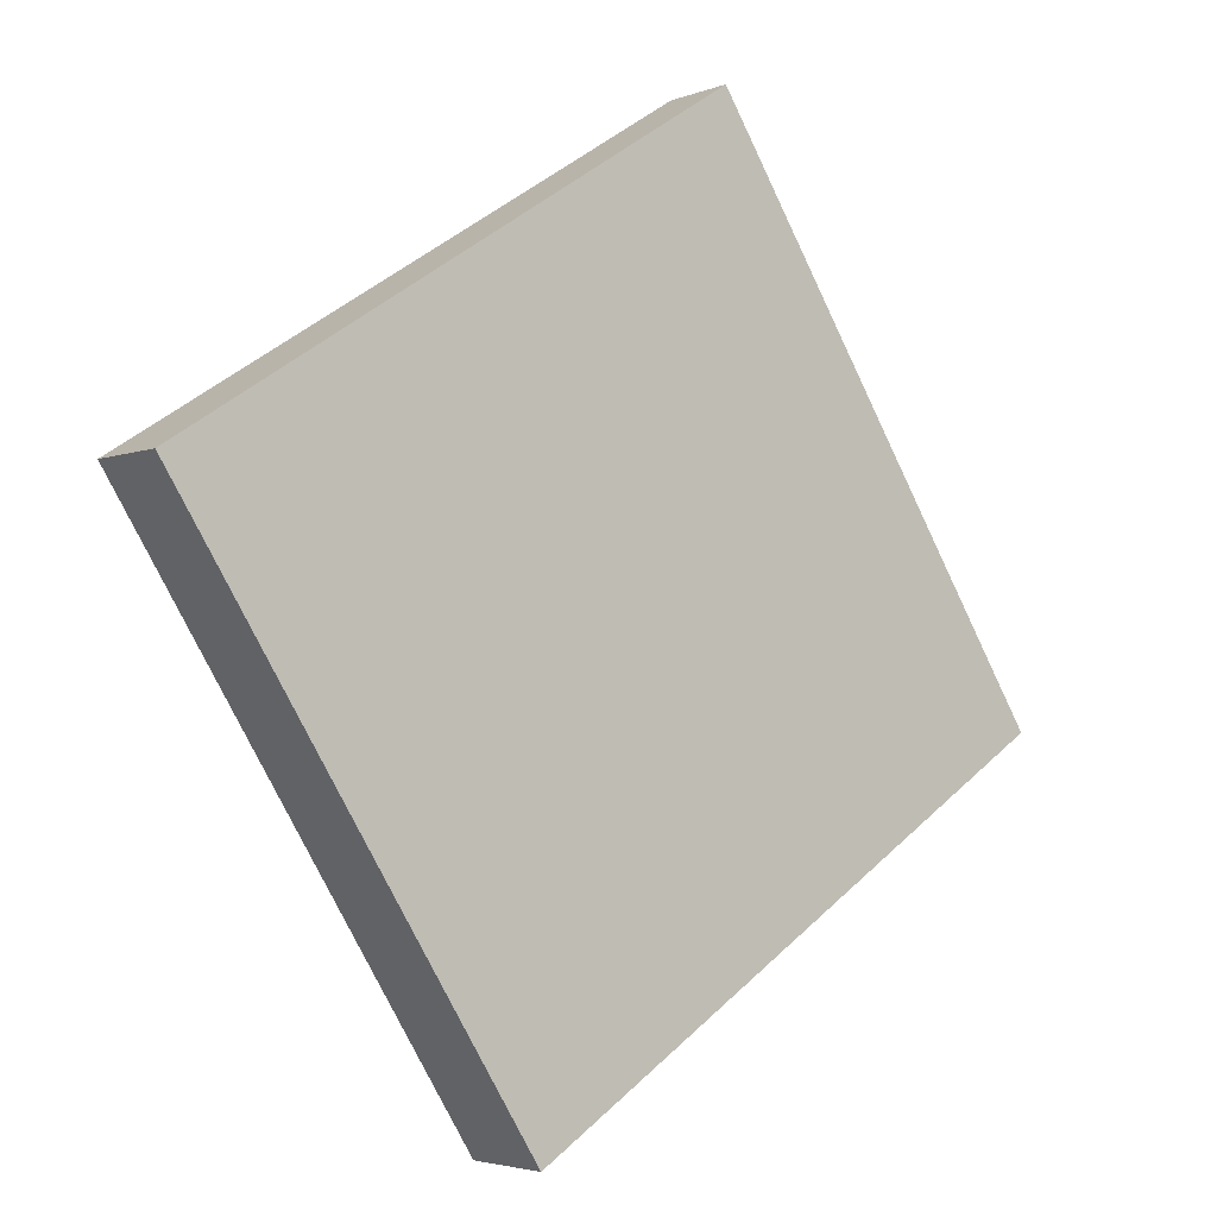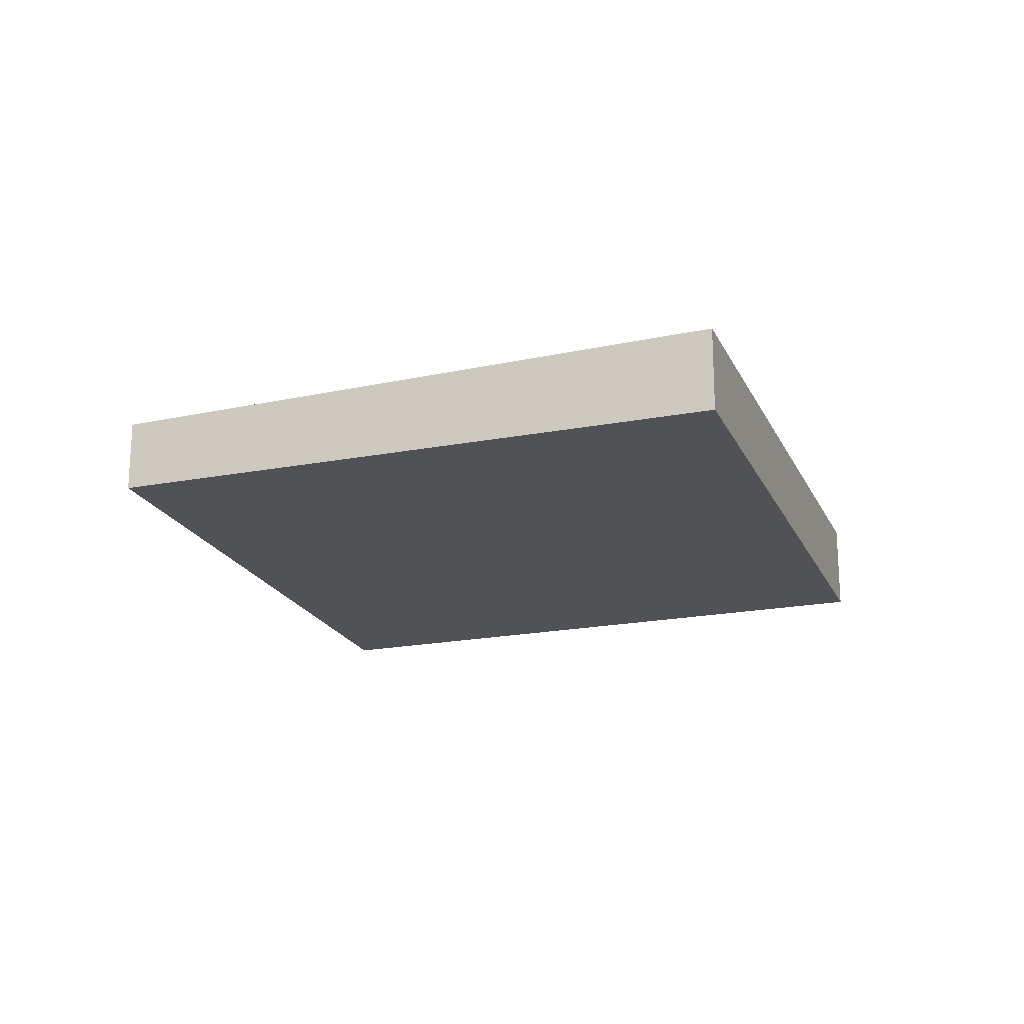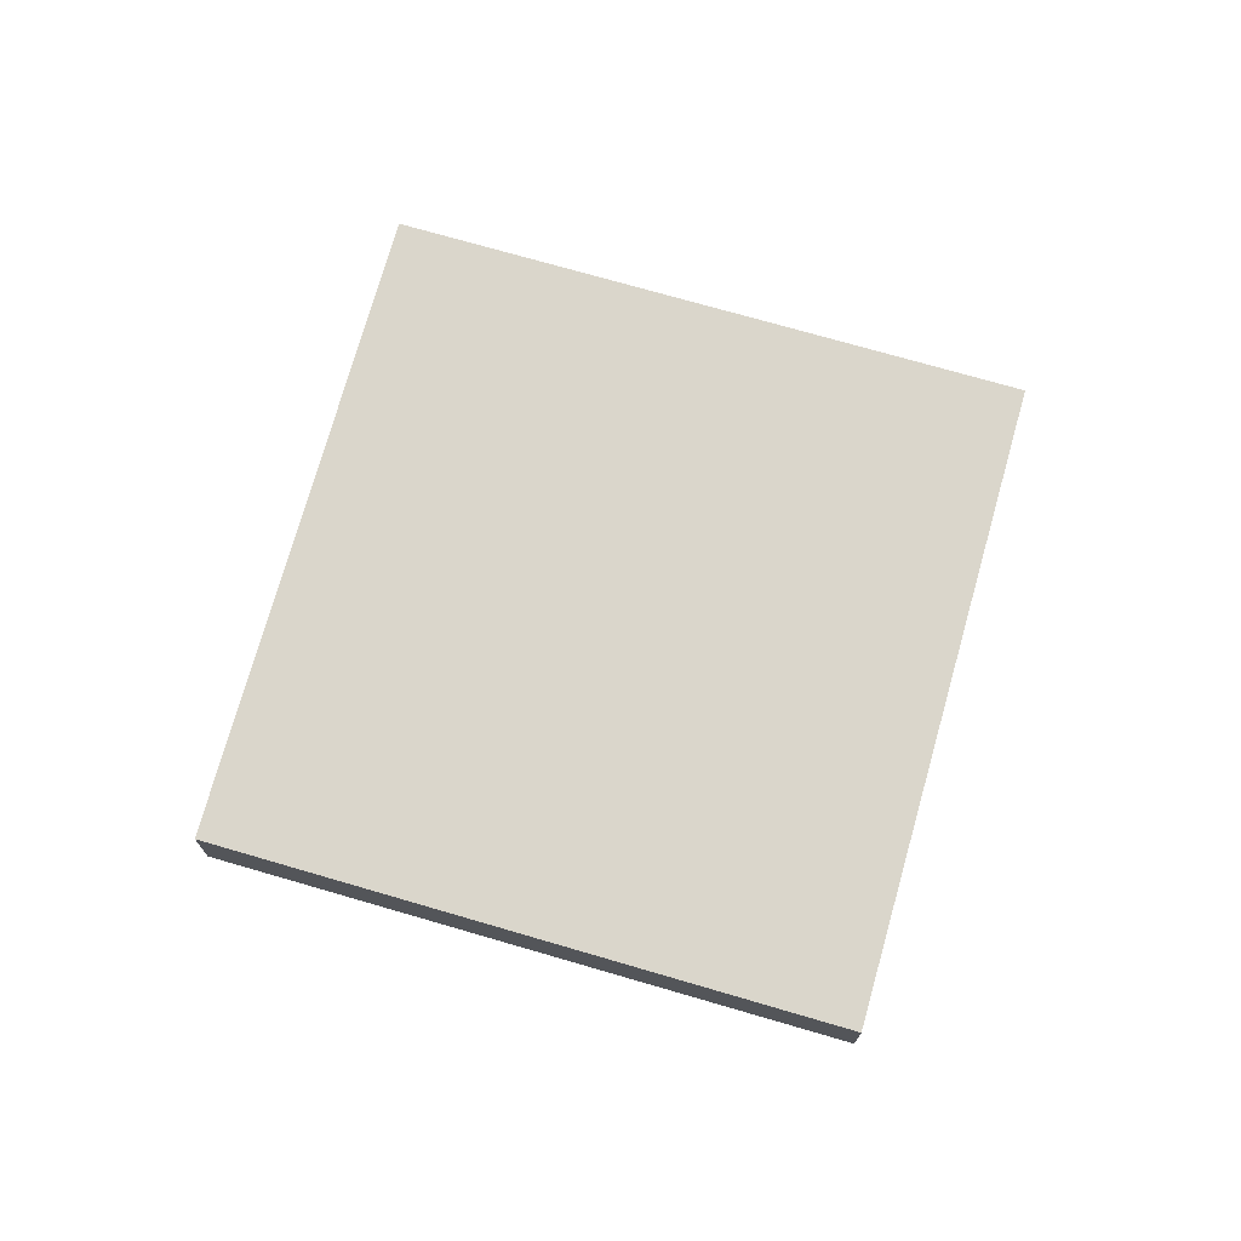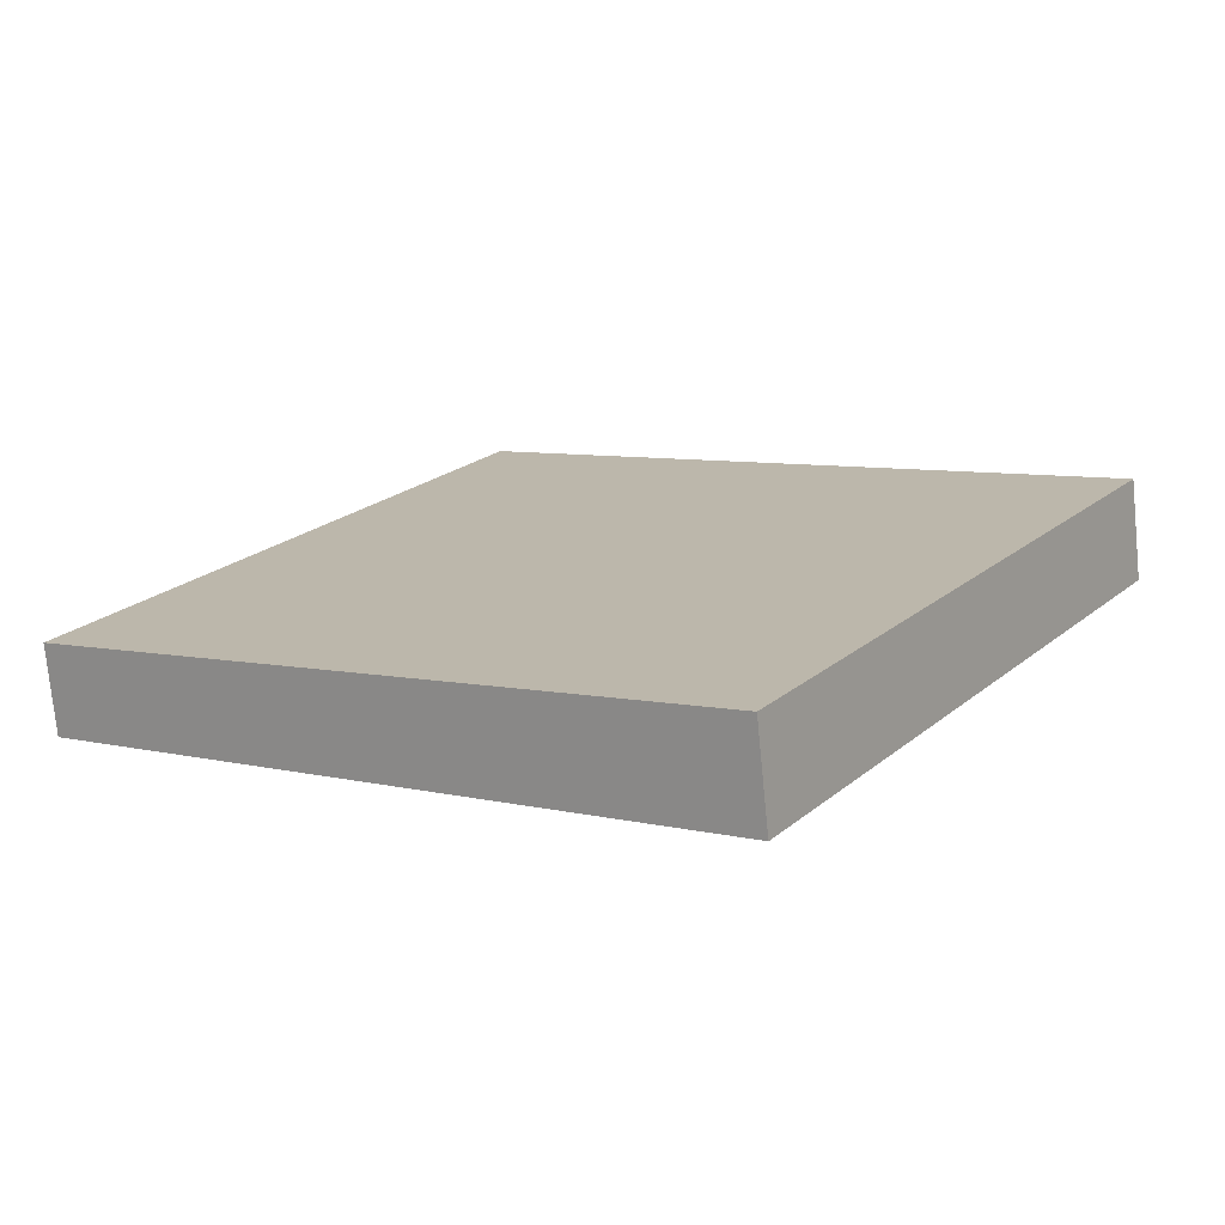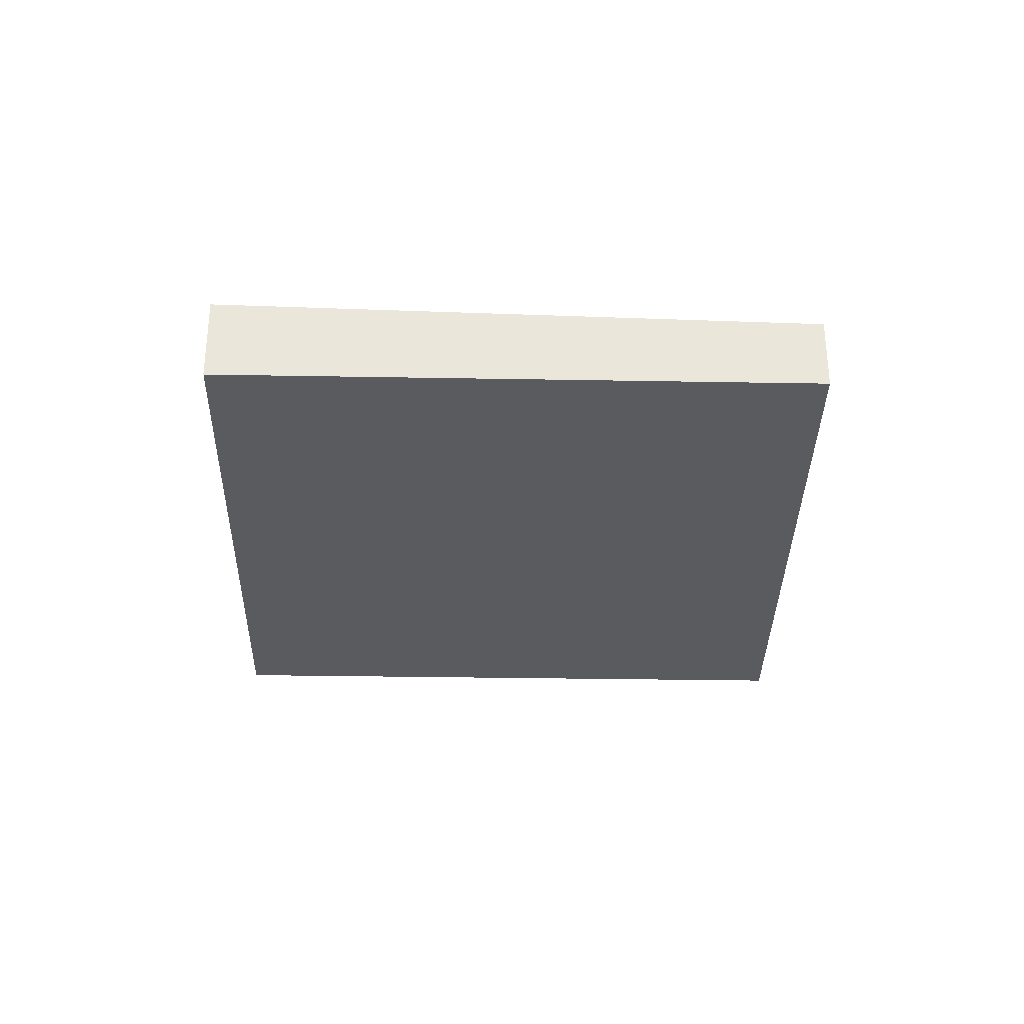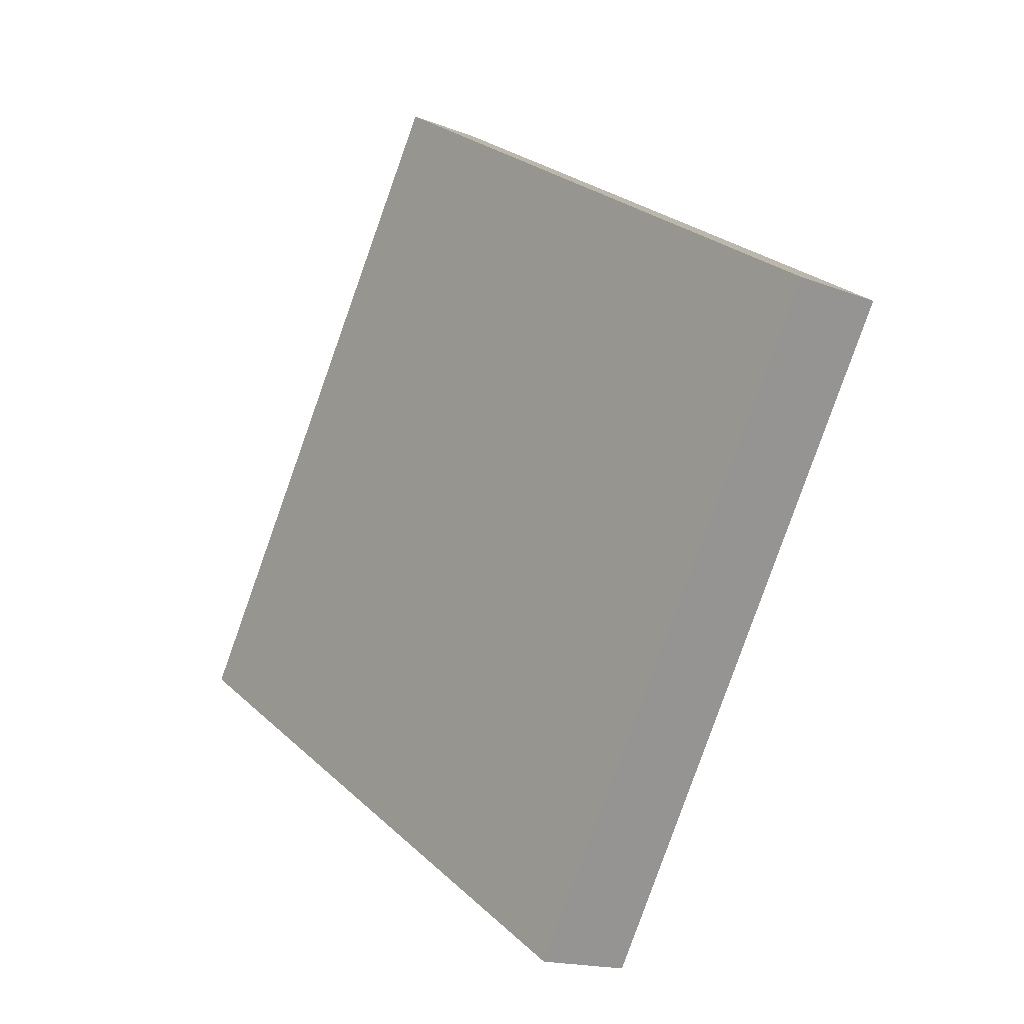
<metadata>
{"format":"obj","ext":"obj","renderer":"f3d","projection":"perspective","resolution":1024,"background":"white","views":[{"elev":-3.5,"azim":-37.4,"up":"+Y"},{"elev":-20.6,"azim":-128.4,"up":"+Z"},{"elev":72.8,"azim":138.3,"up":"+Z"},{"elev":-74.4,"azim":-174.4,"up":"+Y"},{"elev":-33.2,"azim":31.2,"up":"+Z"},{"elev":-16.3,"azim":-129.1,"up":"+Y"}]}
</metadata>
<code>
v -2145 -746.3 0.3013
v -2147 -747.7 0.3557
v -2148 -745.6 0.3399
v -2146 -744.2 0.2854
v -2147 -747.7 0.3557
v -2145 -746.3 0.3013
v -2145 -746.3 0
v -2147 -747.7 0
v -2148 -745.6 0.3399
v -2147 -747.7 0.3557
v -2147 -747.7 0
v -2148 -745.6 0
v -2146 -744.2 0.2854
v -2148 -745.6 0.3399
v -2148 -745.6 0
v -2146 -744.2 0
v -2145 -746.3 0.3013
v -2146 -744.2 0.2854
v -2146 -744.2 0
v -2145 -746.3 0
v -2145 -746.3 0
v -2147 -747.7 0
v -2148 -745.6 0
v -2146 -744.2 0
f 2 3 4 1
f 6 7 8 5
f 10 11 12 9
f 14 15 16 13
f 18 19 20 17
f 22 23 24 21

</code>
